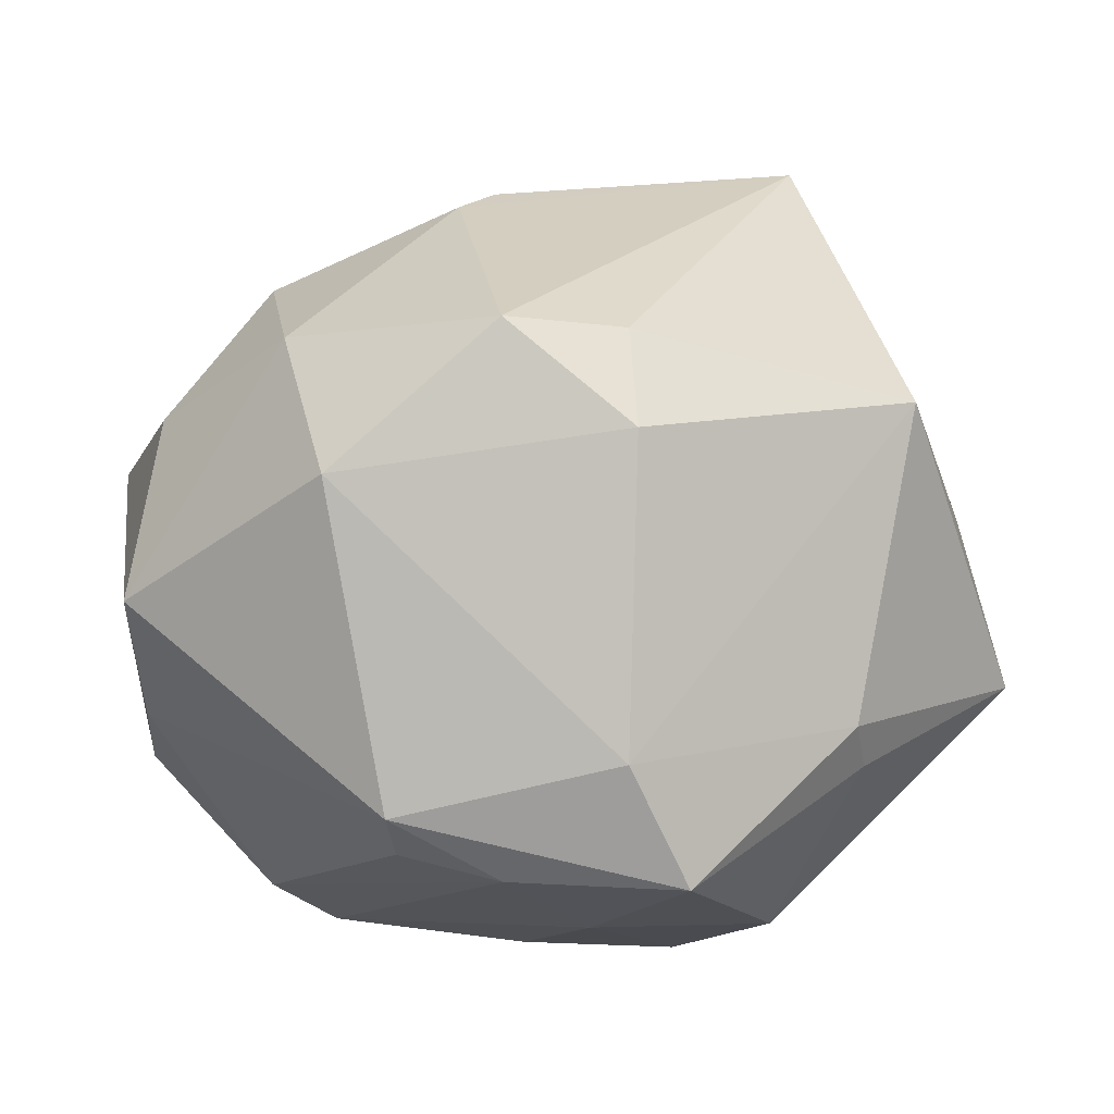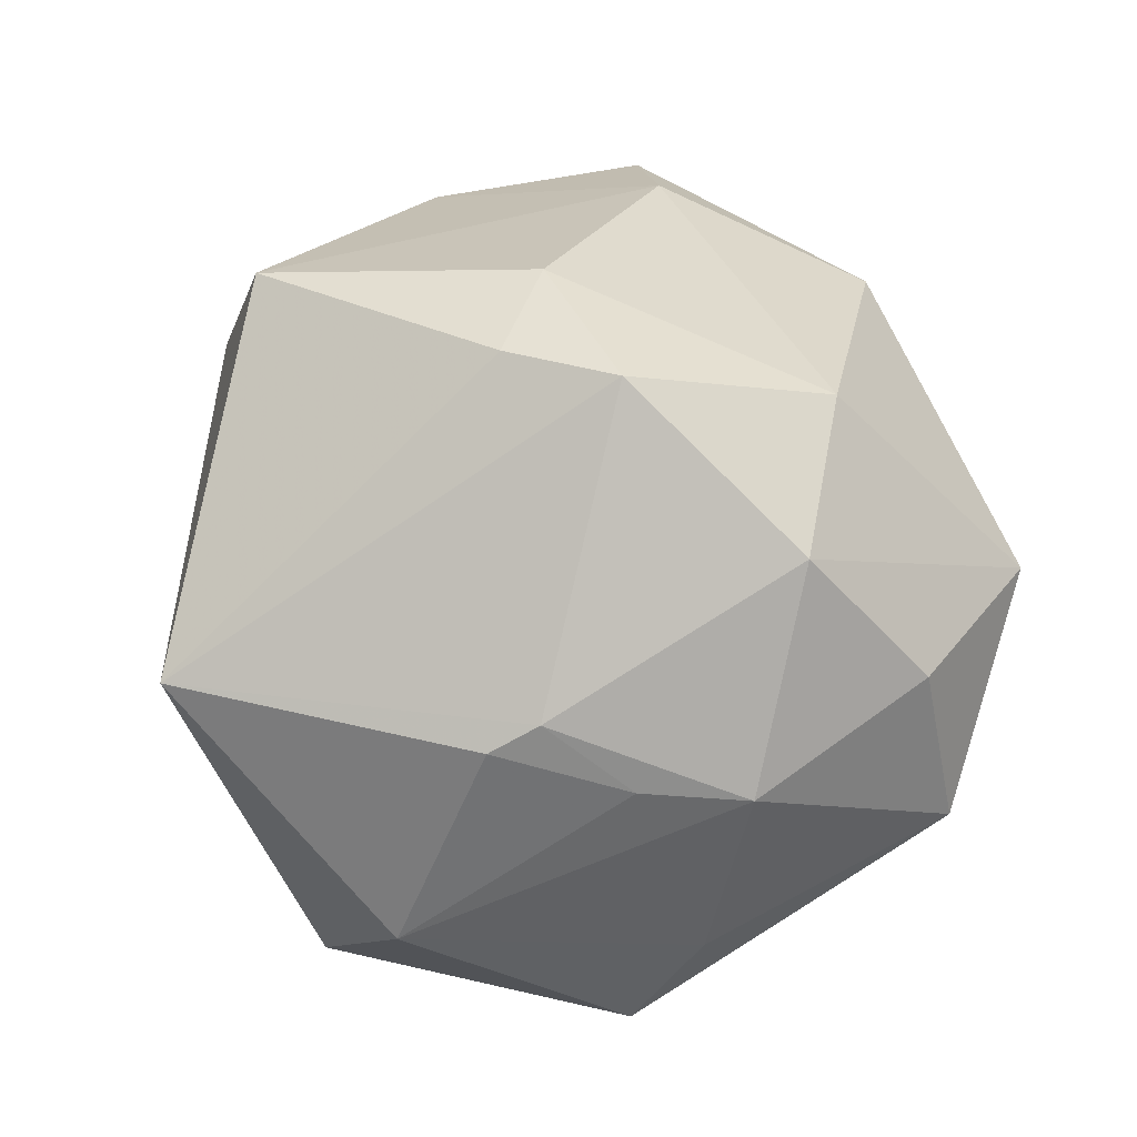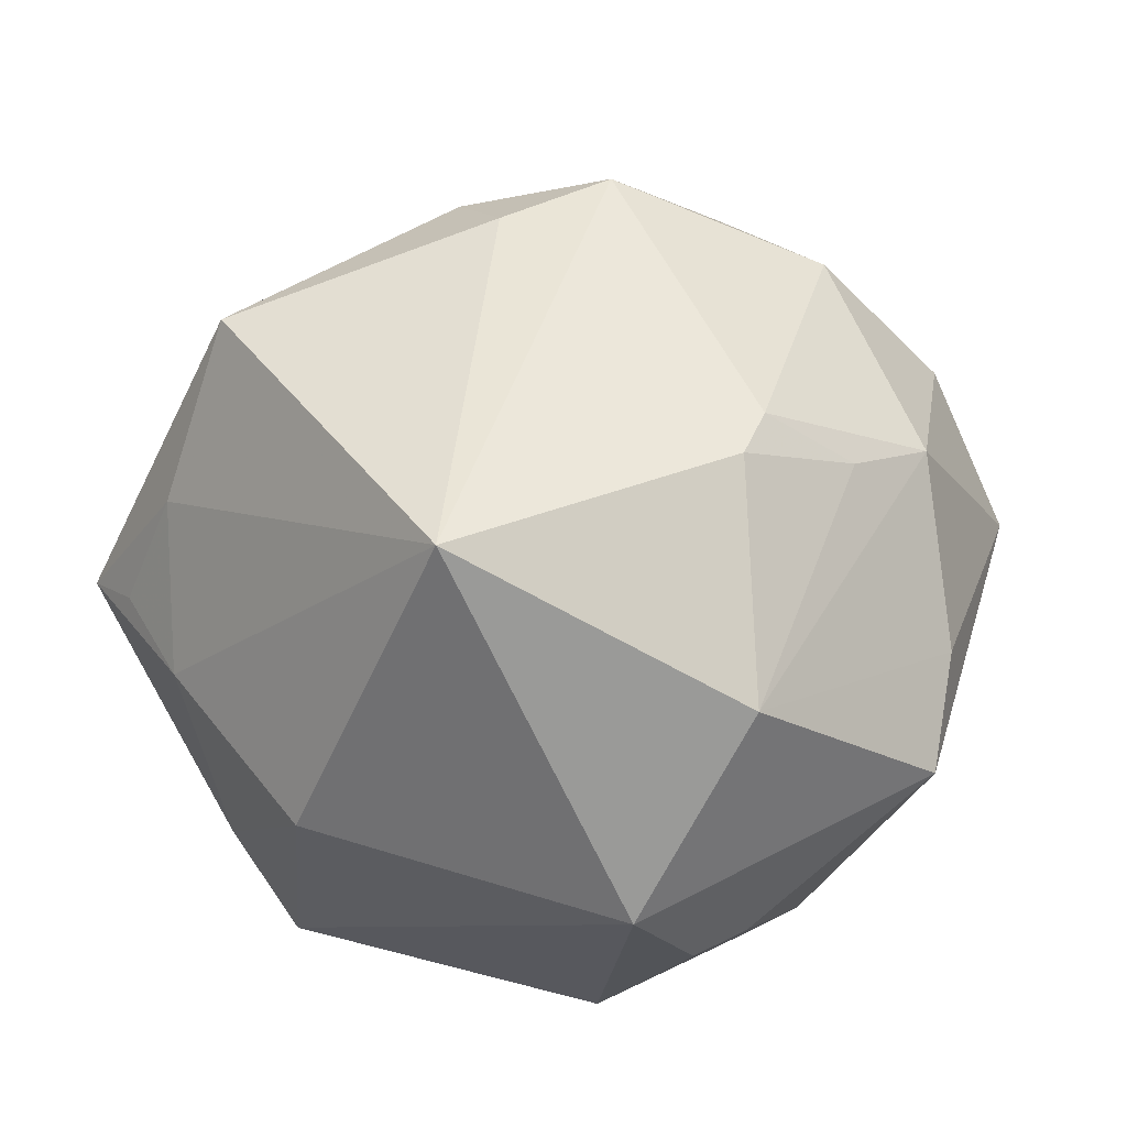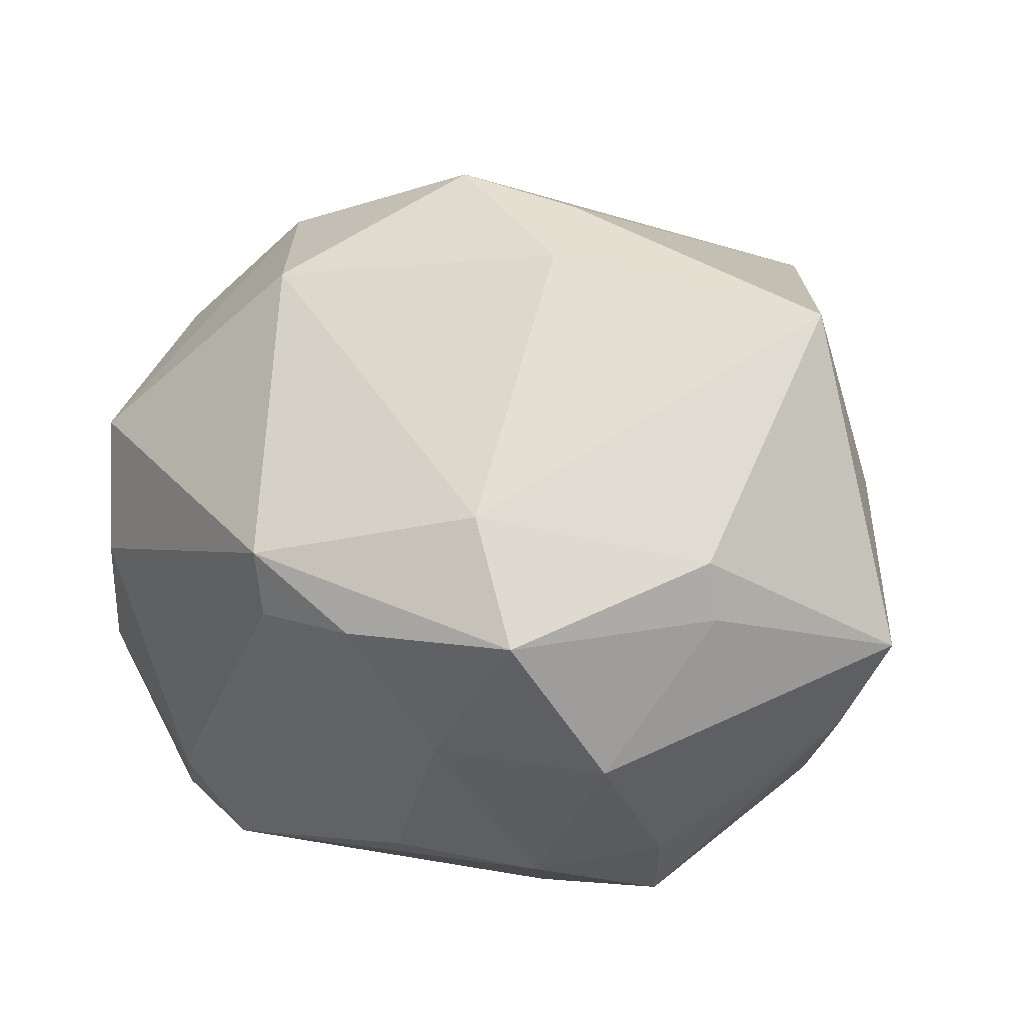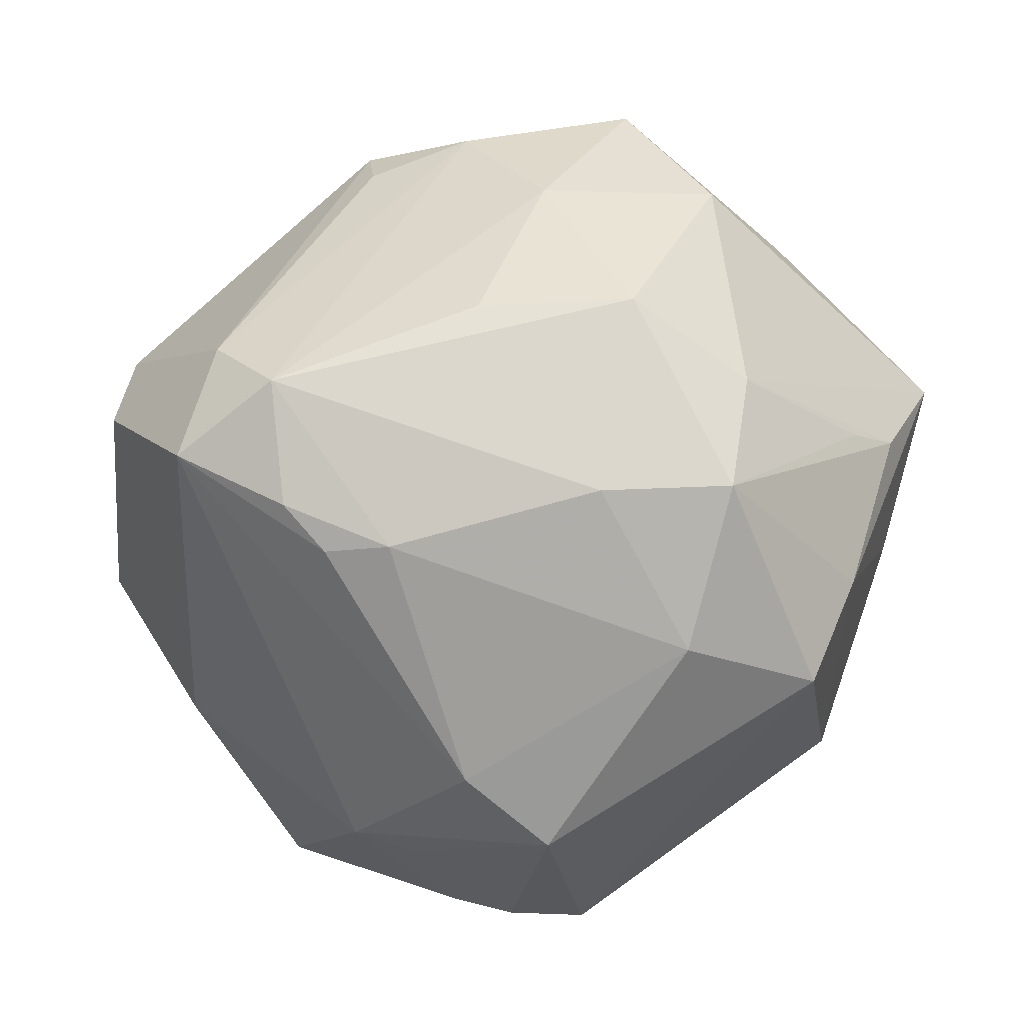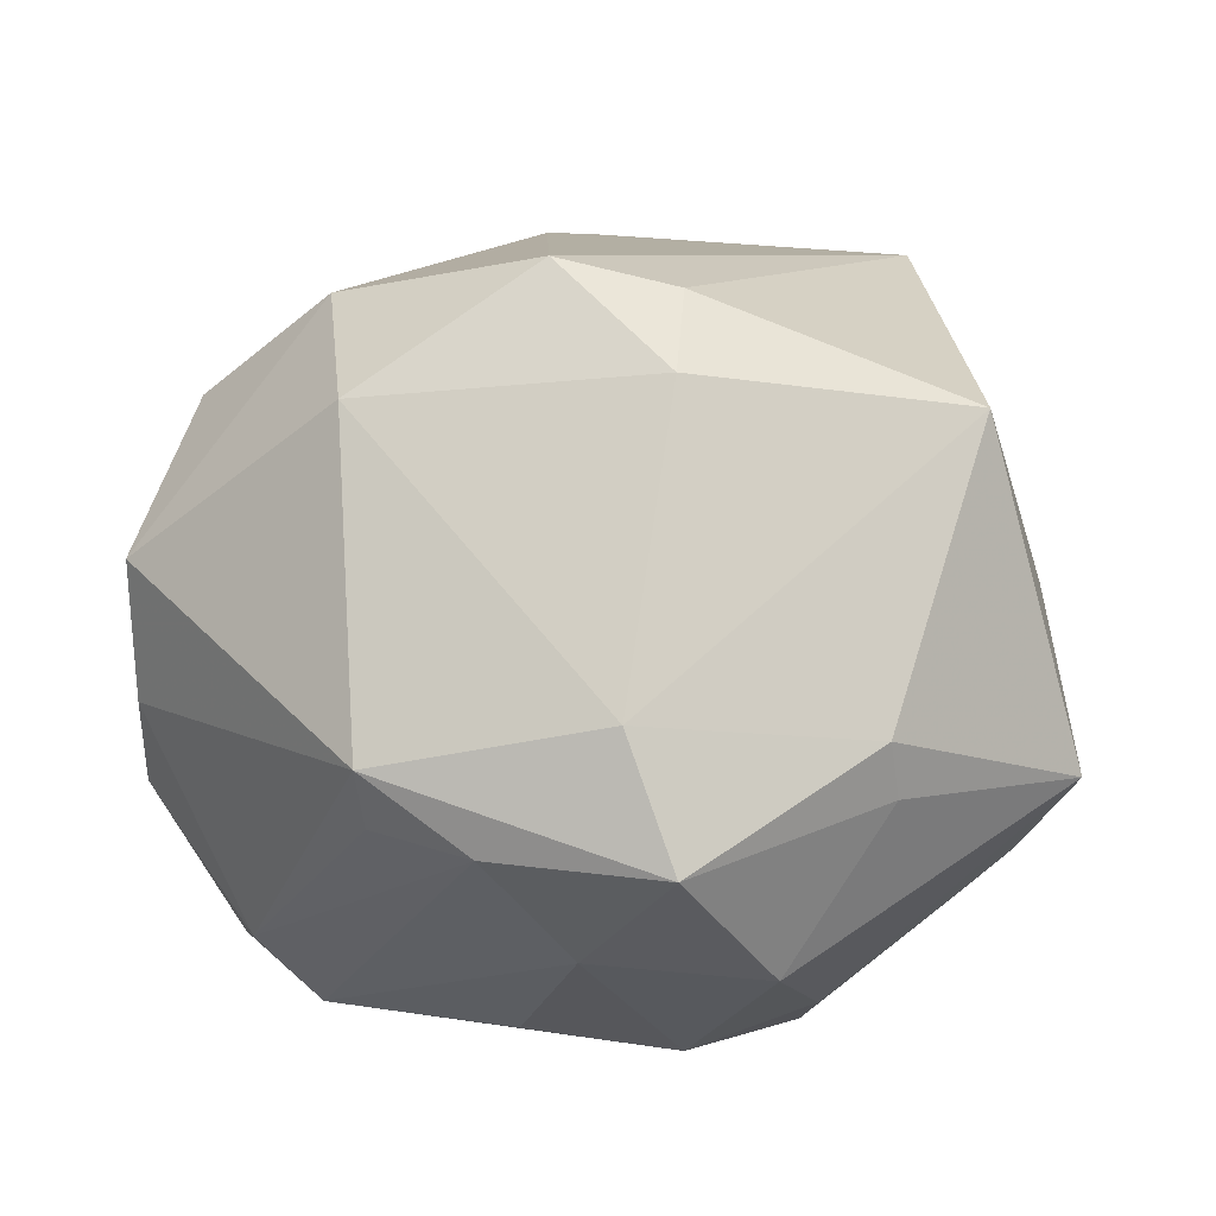
<metadata>
{"format":"obj","ext":"obj","renderer":"f3d","projection":"perspective","resolution":1024,"background":"white","views":[{"elev":55.5,"azim":-3.0,"up":"+Z"},{"elev":61.9,"azim":-157.6,"up":"+Z"},{"elev":22.0,"azim":157.3,"up":"+Z"},{"elev":27.3,"azim":13.2,"up":"+Z"},{"elev":-68.0,"azim":-3.1,"up":"+Z"},{"elev":40.4,"azim":5.6,"up":"+Z"}]}
</metadata>
<code>
v 0.02287 -0.02643 -0.02313
v 0.01031 0.04175 -0.01697
v 0.04063 -0.01586 -0.01094
v 0.02118 -0.01886 -0.034
v -0.009177 0.02703 -0.02976
v -0.04338 -0.0164 0.0009662
v 0.004821 -0.03675 0.02092
v -0.00407 0.01364 -0.0383
v 0.02772 -0.03021 0.01508
v -0.004984 0.03185 0.02484
v -0.007441 -0.04212 0.008885
v 0.01773 -0.002297 -0.03802
v -0.04 0.006613 0.0206
v 0.01039 -0.04513 0.01105
v -0.01564 0.02552 -0.02903
v 0.00124 -0.04052 -0.0048
v -0.0266 0.006002 0.03382
v 0.03595 -0.01804 -0.015
v 0.006854 -7.344e-05 0.04074
v -0.03508 0.02005 -0.01148
v -0.02807 0.03288 0.0009775
v -0.0321 -0.0258 -0.02019
v -0.04416 -0.01411 -0.01154
v 0.0316 0.002961 -0.03285
v -0.005305 -0.0002275 0.04348
v 0.001858 0.03728 -0.02462
v 0.04094 -0.00548 0.01361
v -0.01948 -0.01016 -0.0357
v -0.005269 -0.03279 -0.02273
v -0.02574 -0.02575 -0.02892
v 0.0459 -0.01787 0.0007933
v 0.0193 -0.04101 -0.004728
v -0.0006075 0.04499 0.004536
v -0.02306 0.03933 -0.008581
v -0.04426 -0.01143 0.0145
v 0.03483 -0.004087 0.03236
v 0.04425 -0.01048 0.001715
v -0.02902 0.02441 0.01919
v 0.04261 -6.853e-05 -0.002917
v -0.04595 0.01191 0.004196
v -0.01843 -0.03786 0.01457
v -0.004329 0.0366 -0.02335
v 0.007045 -0.01094 0.03927
v 0.007859 -0.0182 -0.03549
v 0.01056 -0.03434 -0.02256
v 0.03664 0.02069 -0.01131
v 0.03599 -0.00482 -0.02433
v 0.02718 0.03565 0.02182
v 0.004856 0.02072 -0.03847
v -0.01772 -0.03785 0.007499
v -0.02385 -0.01435 -0.0341
v -0.03516 -0.0171 -0.02899
v -0.01298 -0.01151 -0.03684
v -0.01868 0.02851 0.02066
v 0.02873 -0.03131 0.009161
v -0.02299 -0.01131 0.0345
v -0.008909 0.02822 0.02709
f 7 41 14
f 14 9 7
f 33 10 48
f 55 9 14
f 31 9 55
f 23 52 22
f 32 55 14
f 31 55 32
f 49 26 2
f 2 24 49
f 46 24 2
f 2 48 46
f 33 48 2
f 2 34 33
f 2 26 34
f 35 40 23
f 13 40 35
f 38 40 13
f 46 48 39
f 36 9 31
f 36 7 9
f 49 24 12
f 44 53 12
f 4 45 44
f 44 12 4
f 4 12 24
f 8 15 49
f 52 15 8
f 49 12 8
f 8 12 53
f 5 26 49
f 49 15 5
f 34 26 42
f 42 15 34
f 26 5 42
f 42 5 15
f 20 15 52
f 20 52 23
f 23 40 20
f 20 40 34
f 34 15 20
f 30 22 52
f 52 51 30
f 44 45 30
f 45 29 30
f 30 53 44
f 30 51 53
f 45 32 16
f 16 29 45
f 16 32 14
f 16 30 29
f 6 35 23
f 41 35 6
f 23 22 6
f 6 22 41
f 56 35 41
f 41 7 56
f 25 48 57
f 57 48 10
f 54 10 33
f 33 38 54
f 54 57 10
f 38 57 54
f 34 40 21
f 40 38 21
f 33 34 21
f 21 38 33
f 47 24 46
f 46 39 47
f 47 39 31
f 47 4 24
f 19 48 25
f 19 36 48
f 43 19 25
f 36 19 43
f 7 36 43
f 25 56 43
f 43 56 7
f 27 39 48
f 48 36 27
f 27 36 31
f 31 32 1
f 1 32 45
f 45 4 1
f 28 8 53
f 53 51 28
f 52 8 28
f 28 51 52
f 22 30 11
f 30 16 11
f 14 41 11
f 11 16 14
f 13 35 17
f 35 56 17
f 17 56 25
f 17 38 13
f 25 57 17
f 17 57 38
f 3 47 31
f 4 47 3
f 31 1 3
f 31 39 37
f 37 27 31
f 39 27 37
f 41 22 50
f 50 11 41
f 22 11 50
f 18 1 4
f 4 3 18
f 18 3 1

</code>
